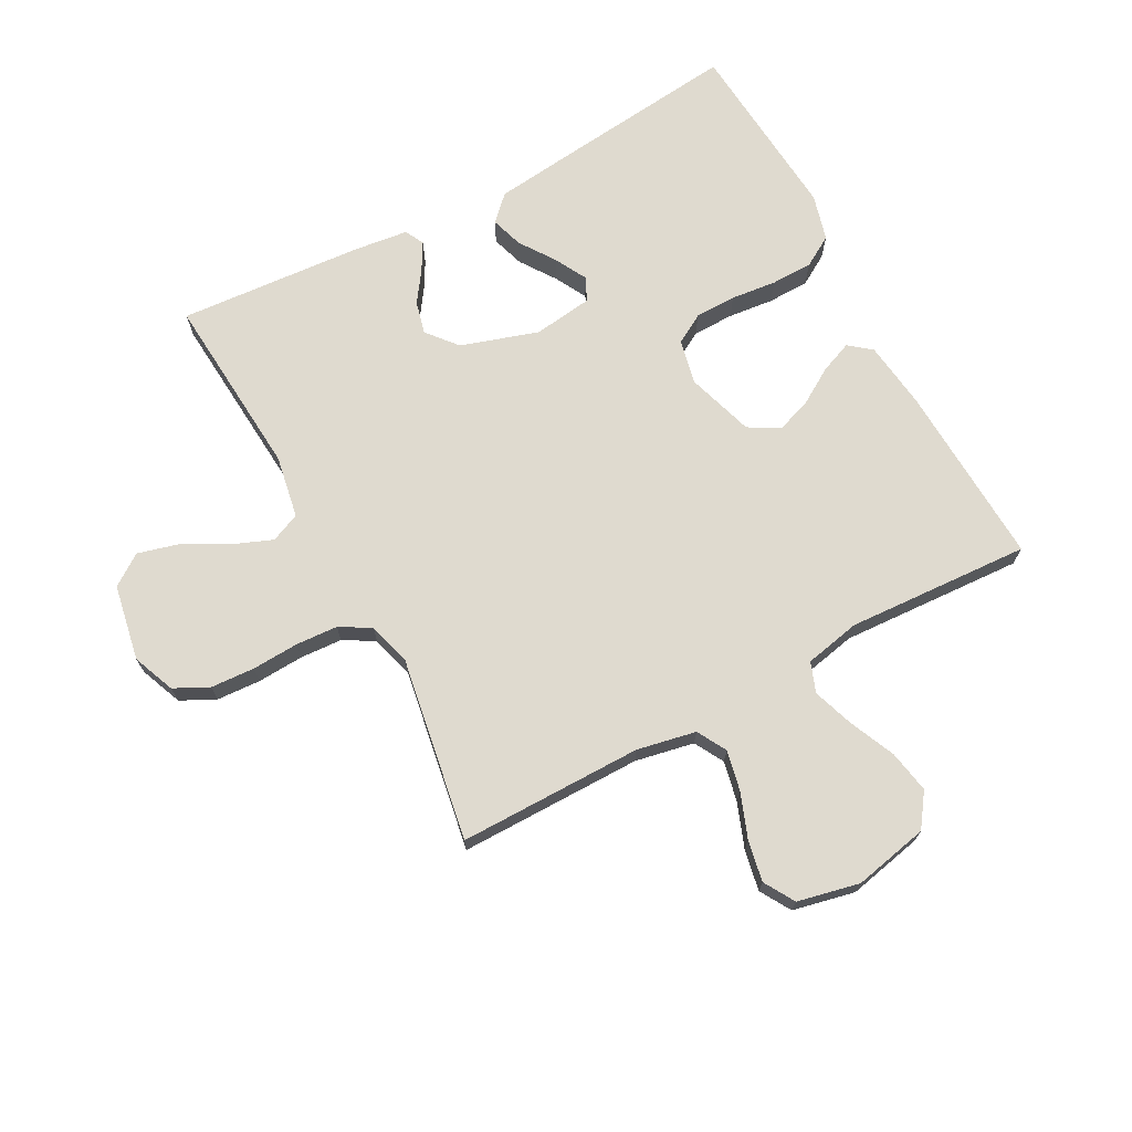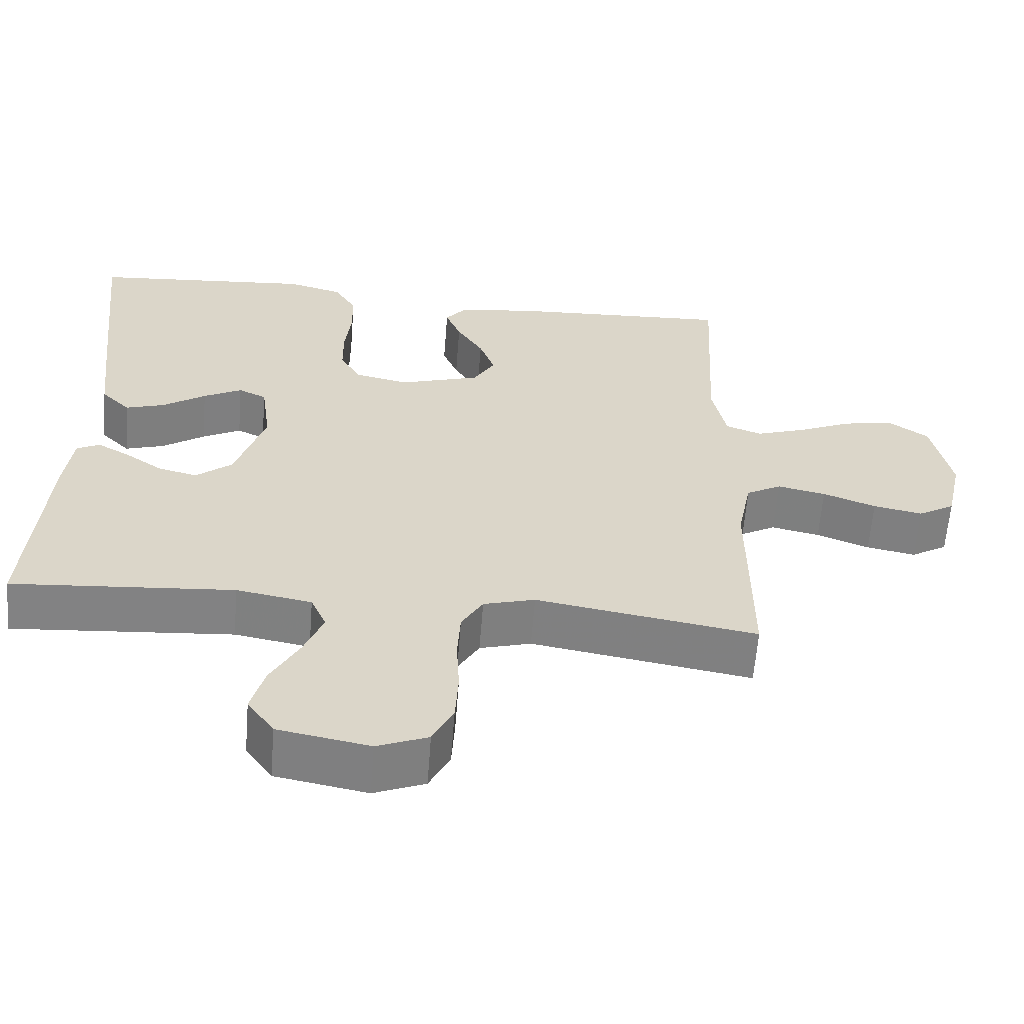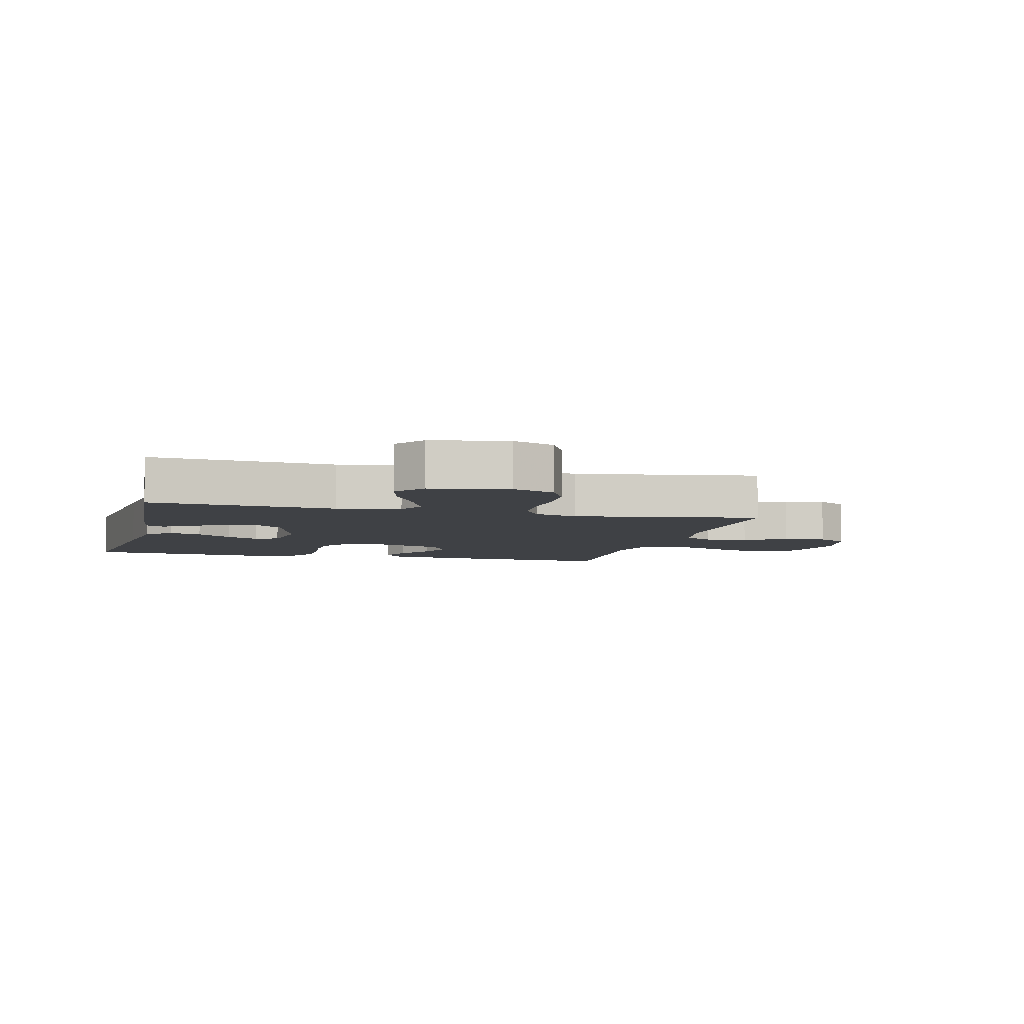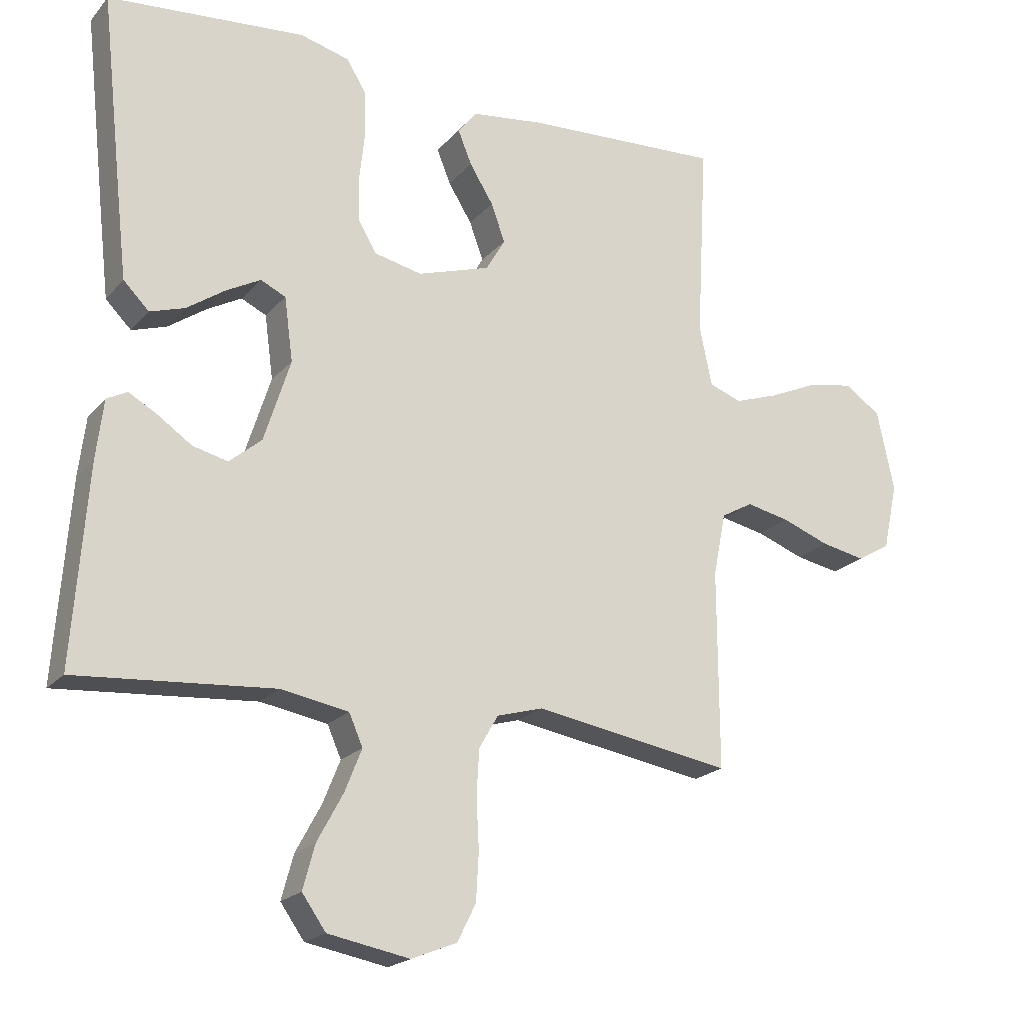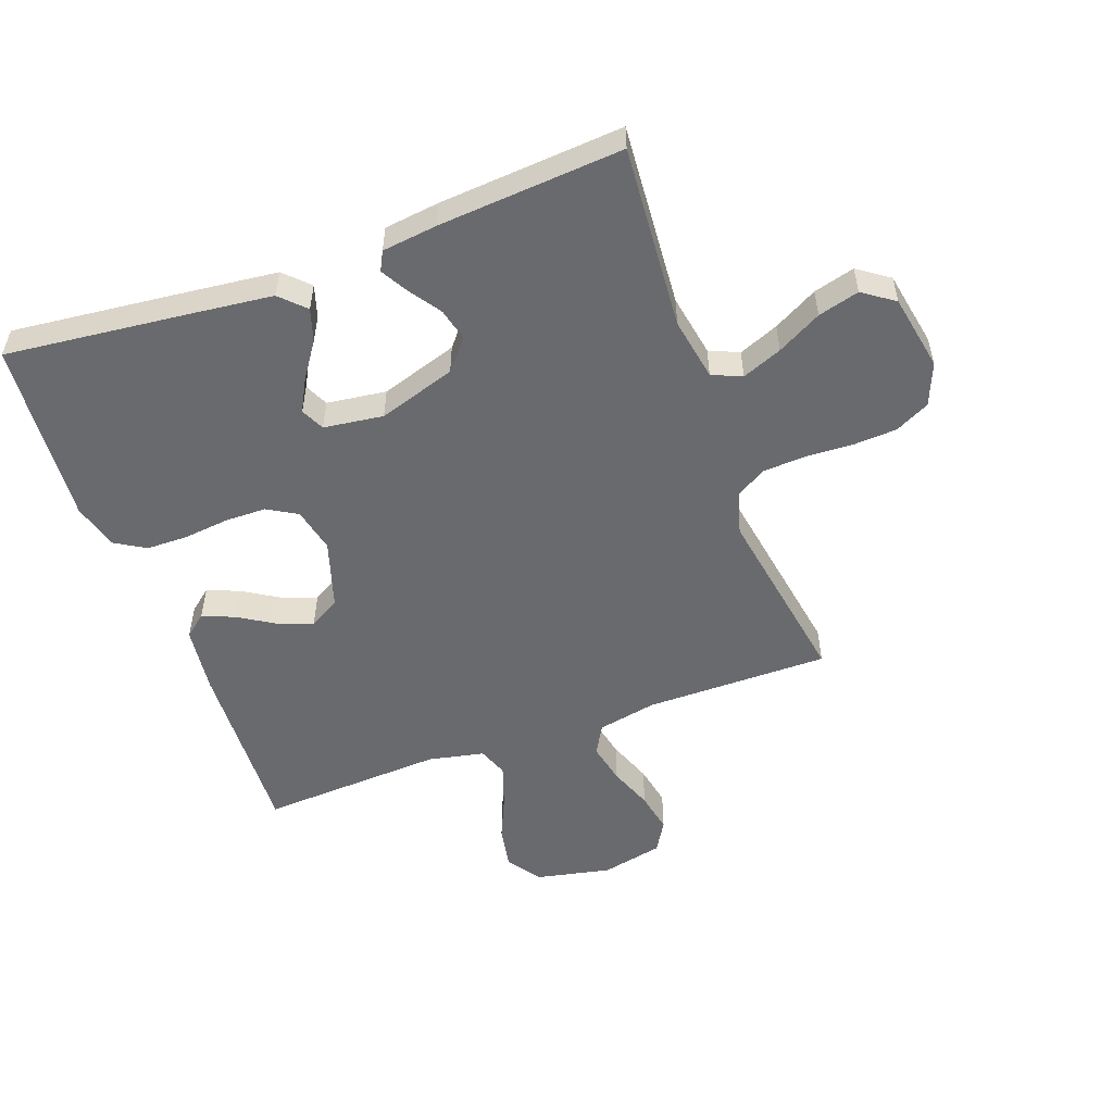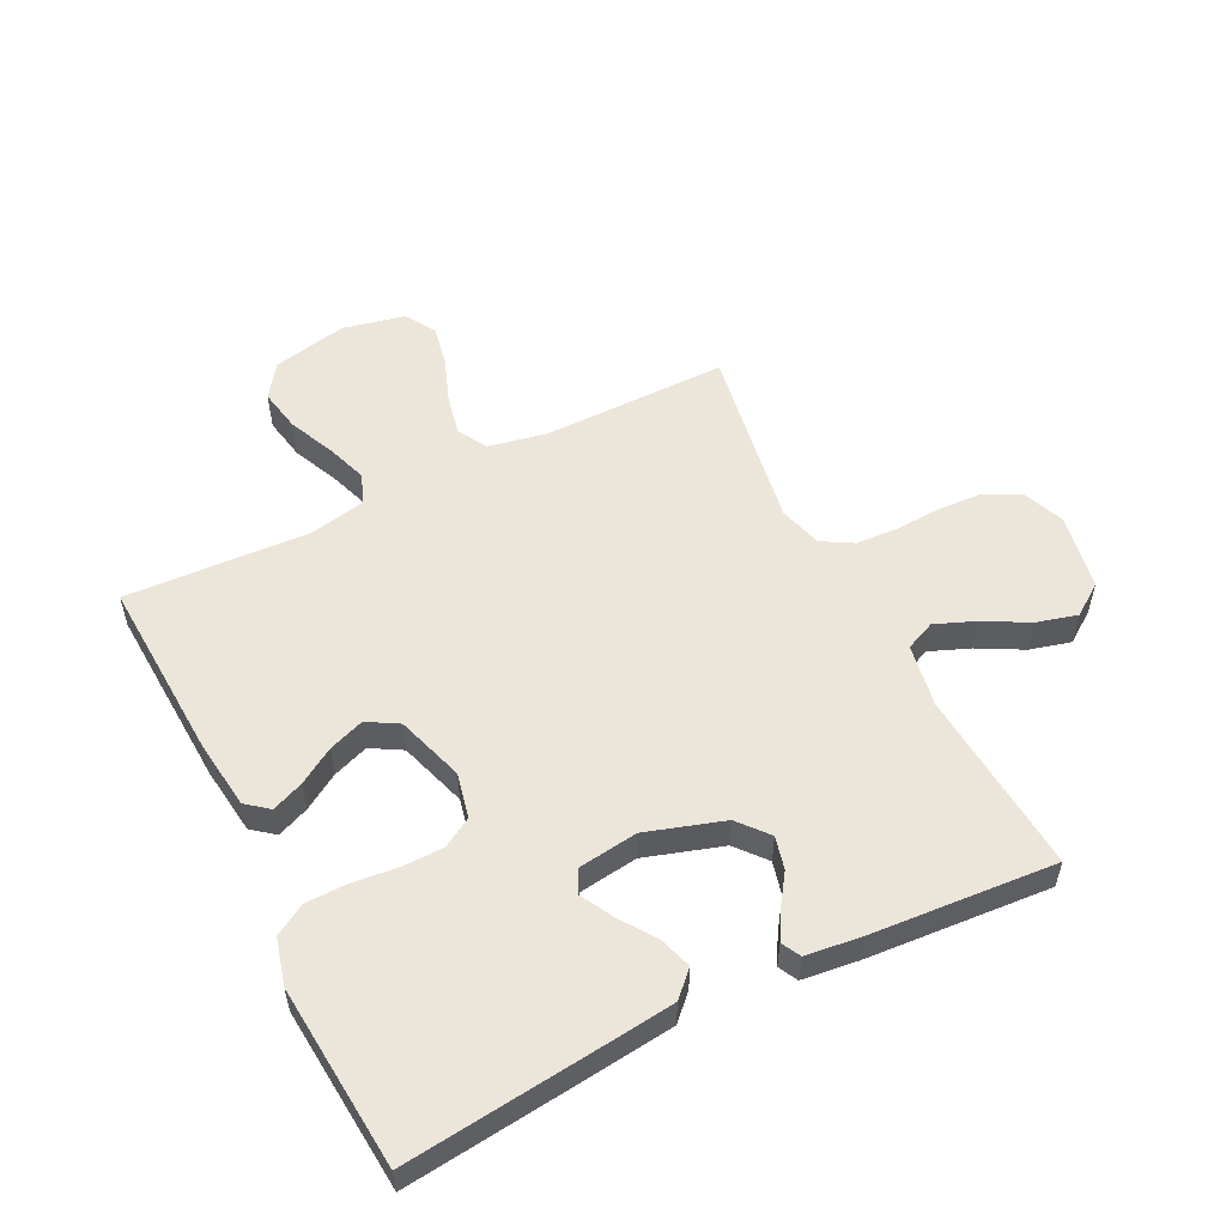
<metadata>
{"format":"obj","ext":"obj","renderer":"f3d","projection":"perspective","resolution":1024,"background":"white","views":[{"elev":70.8,"azim":-118.2,"up":"+Y"},{"elev":-60.9,"azim":175.5,"up":"+Z"},{"elev":-5.6,"azim":165.6,"up":"+Y"},{"elev":-20.3,"azim":151.5,"up":"+Z"},{"elev":-53.1,"azim":110.1,"up":"+Y"},{"elev":54.5,"azim":63.4,"up":"+Y"}]}
</metadata>
<code>
v 0.5 0.07 0.5
v 0.467 0.07 0.2
v 0.452 0.07 0.069
v 0.413 0.07 0.03
v 0.36 0.07 0.047
v 0.302 0.07 0.087
v 0.25 0.07 0.115
v 0.212 0.07 0.097
v 0.199 0.07 0
v 0.239 0.07 -0.126
v 0.288 0.07 -0.167
v 0.341 0.07 -0.154
v 0.392 0.07 -0.119
v 0.436 0.07 -0.094
v 0.467 0.07 -0.11
v 0.478 0.07 -0.2
v 0.5 0.07 -0.5
v 0.2 0.07 -0.477
v 0.098 0.07 -0.495
v 0.077 0.07 -0.543
v 0.103 0.07 -0.608
v 0.142 0.07 -0.68
v 0.16 0.07 -0.747
v 0.124 0.07 -0.798
v 0 0.07 -0.821
v -0.069 0.07 -0.793
v -0.097 0.07 -0.737
v -0.101 0.07 -0.665
v -0.097 0.07 -0.589
v -0.101 0.07 -0.52
v -0.13 0.07 -0.47
v -0.2 0.07 -0.45
v -0.5 0.07 -0.5
v -0.499 0.07 -0.2
v -0.518 0.07 -0.104
v -0.566 0.07 -0.077
v -0.632 0.07 -0.091
v -0.704 0.07 -0.118
v -0.771 0.07 -0.131
v -0.821 0.07 -0.101
v -0.843 0.07 0
v -0.817 0.07 0.122
v -0.763 0.07 0.16
v -0.693 0.07 0.147
v -0.619 0.07 0.114
v -0.552 0.07 0.091
v -0.503 0.07 0.109
v -0.484 0.07 0.2
v -0.5 0.07 0.5
v -0.2 0.07 0.485
v -0.09 0.07 0.471
v -0.061 0.07 0.435
v -0.082 0.07 0.383
v -0.118 0.07 0.325
v -0.139 0.07 0.267
v -0.11 0.07 0.217
v 0 0.07 0.182
v 0.073 0.07 0.198
v 0.101 0.07 0.246
v 0.102 0.07 0.313
v 0.094 0.07 0.387
v 0.095 0.07 0.455
v 0.125 0.07 0.505
v 0.2 0.07 0.525
v 0.5 0 0.5
v 0.467 0 0.2
v 0.452 0 0.069
v 0.413 0 0.03
v 0.36 0 0.047
v 0.302 0 0.087
v 0.25 0 0.115
v 0.212 0 0.097
v 0.199 0 0
v 0.239 0 -0.126
v 0.288 0 -0.167
v 0.341 0 -0.154
v 0.392 0 -0.119
v 0.436 0 -0.094
v 0.467 0 -0.11
v 0.478 0 -0.2
v 0.5 0 -0.5
v 0.2 0 -0.477
v 0.098 0 -0.495
v 0.077 0 -0.543
v 0.103 0 -0.608
v 0.142 0 -0.68
v 0.16 0 -0.747
v 0.124 0 -0.798
v 0 0 -0.821
v -0.069 0 -0.793
v -0.097 0 -0.737
v -0.101 0 -0.665
v -0.097 0 -0.589
v -0.101 0 -0.52
v -0.13 0 -0.47
v -0.2 0 -0.45
v -0.5 0 -0.5
v -0.499 0 -0.2
v -0.518 0 -0.104
v -0.566 0 -0.077
v -0.632 0 -0.091
v -0.704 0 -0.118
v -0.771 0 -0.131
v -0.821 0 -0.101
v -0.843 0 0
v -0.817 0 0.122
v -0.763 0 0.16
v -0.693 0 0.147
v -0.619 0 0.114
v -0.552 0 0.091
v -0.503 0 0.109
v -0.484 0 0.2
v -0.5 0 0.5
v -0.2 0 0.485
v -0.09 0 0.471
v -0.061 0 0.435
v -0.082 0 0.383
v -0.118 0 0.325
v -0.139 0 0.267
v -0.11 0 0.217
v 0 0 0.182
v 0.073 0 0.198
v 0.101 0 0.246
v 0.102 0 0.313
v 0.094 0 0.387
v 0.095 0 0.455
v 0.125 0 0.505
v 0.2 0 0.525
f 4 5 6
f 3 4 6
f 2 3 6
f 1 2 6
f 64 1 6
f 63 64 6
f 62 63 6
f 61 62 6
f 60 61 6
f 59 60 6 7
f 58 59 7 8
f 57 58 8 9
f 56 57 9 10
f 52 53 54
f 51 52 54
f 50 51 54
f 49 50 54
f 48 49 54
f 47 48 54 55
f 43 44 45
f 42 43 45
f 41 42 45
f 40 41 45
f 39 40 45
f 38 39 45
f 37 38 45
f 36 37 45 46
f 35 36 46 47
f 32 33 34
f 47 55 56
f 35 47 56
f 34 35 56
f 32 34 56
f 31 32 56
f 27 28 29
f 26 27 29
f 25 26 29
f 24 25 29
f 23 24 29
f 22 23 29
f 21 22 29
f 20 21 29 30
f 16 17 18
f 15 16 18
f 14 15 18
f 13 14 18
f 12 13 18
f 11 12 18 19
f 10 11 19
f 30 31 56
f 20 30 56
f 19 20 56
f 10 19 56
f 70 69 68
f 70 68 67
f 70 67 66
f 70 66 65
f 70 65 128
f 70 128 127
f 70 127 126
f 70 126 125
f 70 125 124
f 71 70 124 123
f 72 71 123 122
f 73 72 122 121
f 74 73 121 120
f 118 117 116
f 118 116 115
f 118 115 114
f 118 114 113
f 118 113 112
f 119 118 112 111
f 109 108 107
f 109 107 106
f 109 106 105
f 109 105 104
f 109 104 103
f 109 103 102
f 109 102 101
f 110 109 101 100
f 111 110 100 99
f 98 97 96
f 120 119 111
f 120 111 99
f 120 99 98
f 120 98 96
f 120 96 95
f 93 92 91
f 93 91 90
f 93 90 89
f 93 89 88
f 93 88 87
f 93 87 86
f 93 86 85
f 94 93 85 84
f 82 81 80
f 82 80 79
f 82 79 78
f 82 78 77
f 82 77 76
f 83 82 76 75
f 83 75 74
f 120 95 94
f 120 94 84
f 120 84 83
f 120 83 74
f 1 65 66 2
f 2 66 67 3
f 3 67 68 4
f 4 68 69 5
f 5 69 70 6
f 6 70 71 7
f 7 71 72 8
f 8 72 73 9
f 9 73 74 10
f 10 74 75 11
f 11 75 76 12
f 12 76 77 13
f 13 77 78 14
f 14 78 79 15
f 15 79 80 16
f 16 80 81 17
f 17 81 82 18
f 18 82 83 19
f 19 83 84 20
f 20 84 85 21
f 21 85 86 22
f 22 86 87 23
f 23 87 88 24
f 24 88 89 25
f 25 89 90 26
f 26 90 91 27
f 27 91 92 28
f 28 92 93 29
f 29 93 94 30
f 30 94 95 31
f 31 95 96 32
f 32 96 97 33
f 33 97 98 34
f 34 98 99 35
f 35 99 100 36
f 36 100 101 37
f 37 101 102 38
f 38 102 103 39
f 39 103 104 40
f 40 104 105 41
f 41 105 106 42
f 42 106 107 43
f 43 107 108 44
f 44 108 109 45
f 45 109 110 46
f 46 110 111 47
f 47 111 112 48
f 48 112 113 49
f 49 113 114 50
f 50 114 115 51
f 51 115 116 52
f 52 116 117 53
f 53 117 118 54
f 54 118 119 55
f 55 119 120 56
f 56 120 121 57
f 57 121 122 58
f 58 122 123 59
f 59 123 124 60
f 60 124 125 61
f 61 125 126 62
f 62 126 127 63
f 63 127 128 64
f 64 128 65 1

</code>
